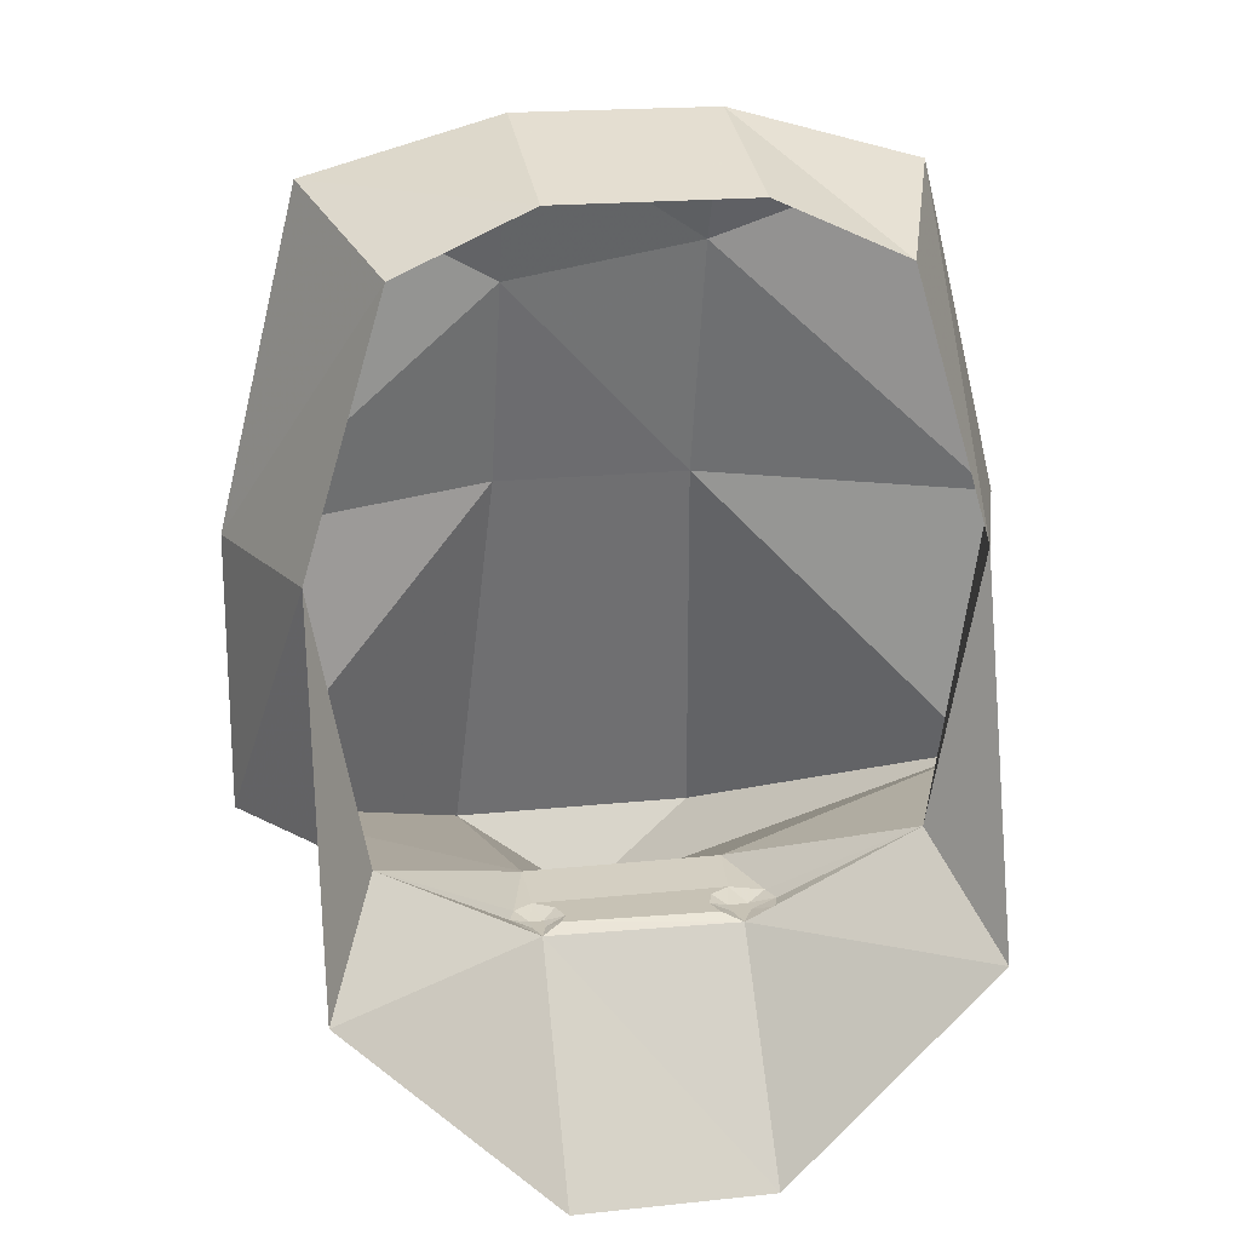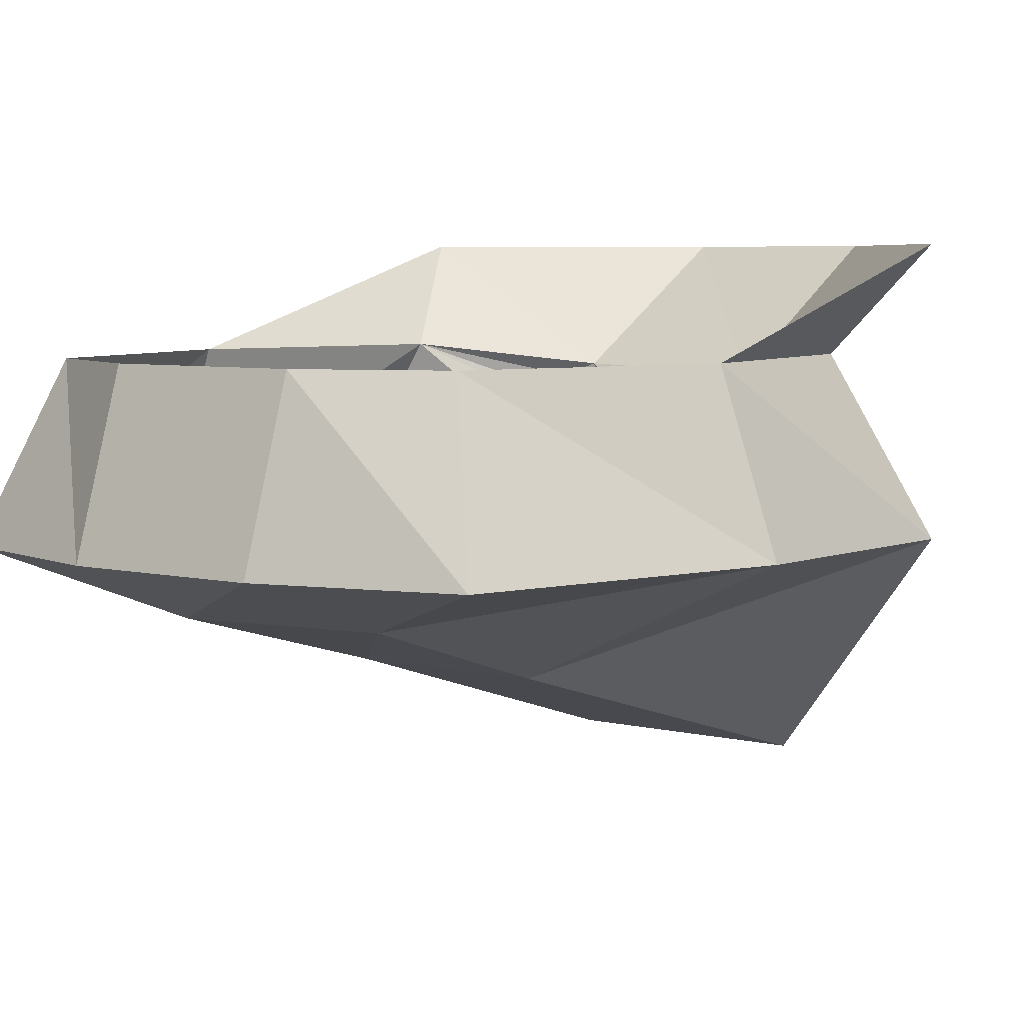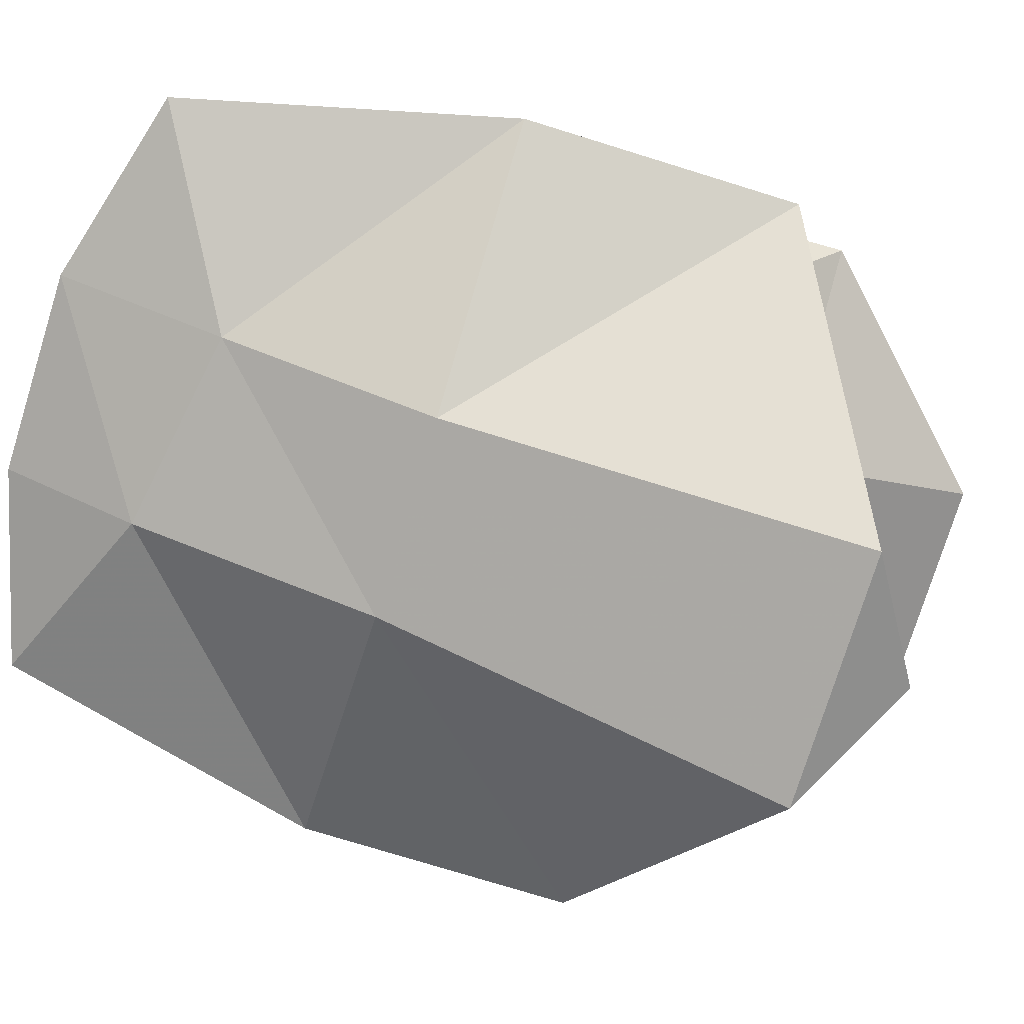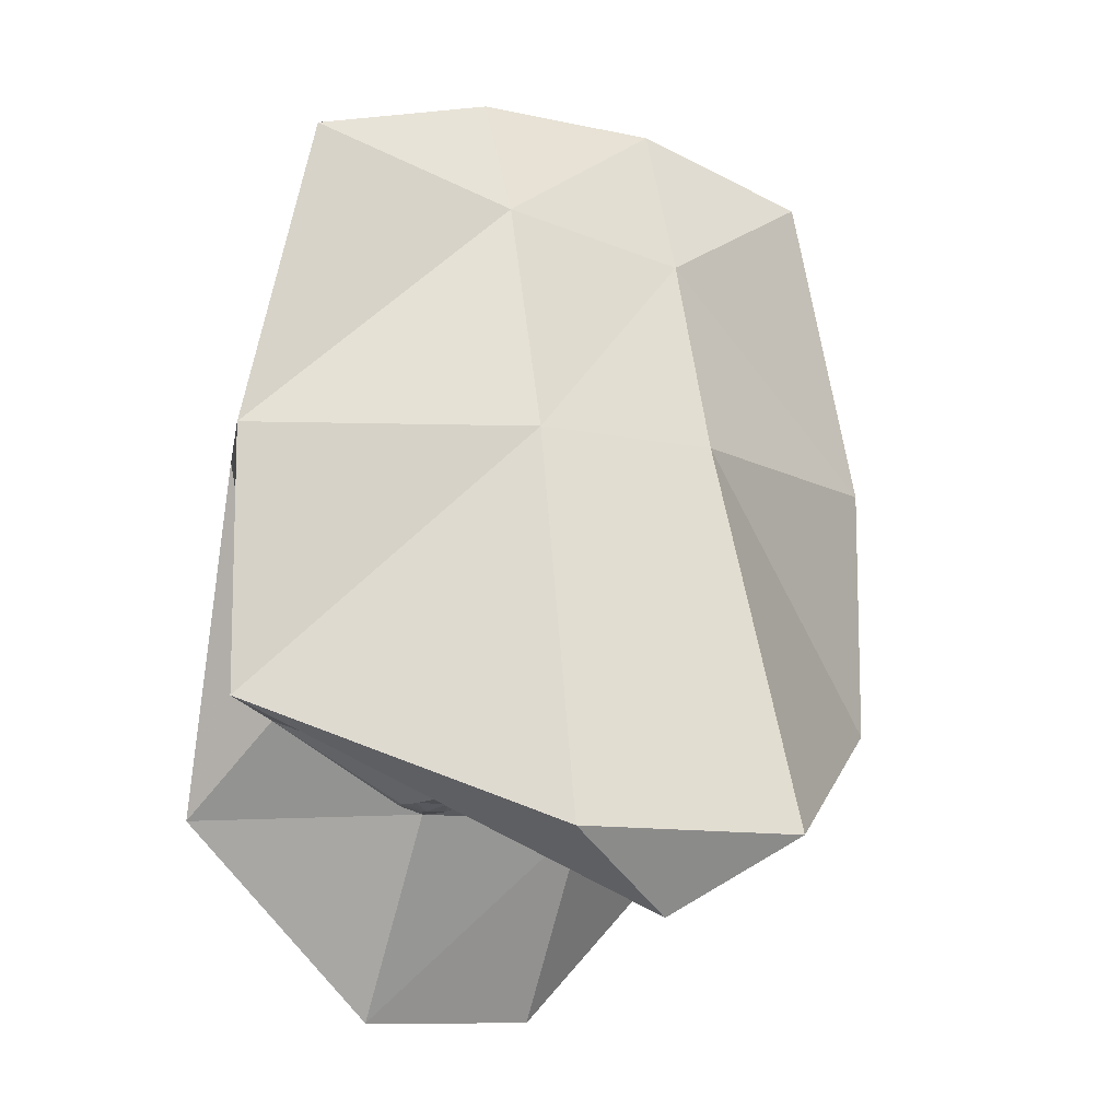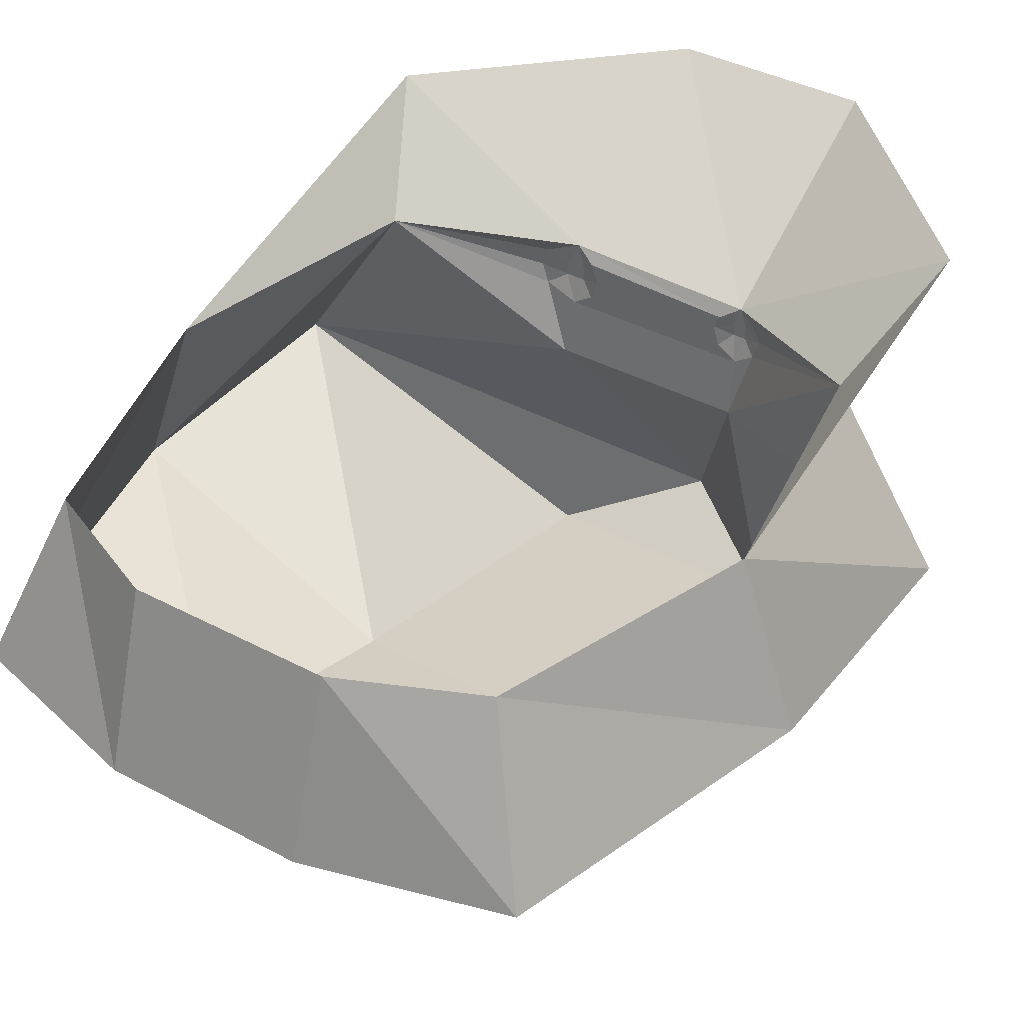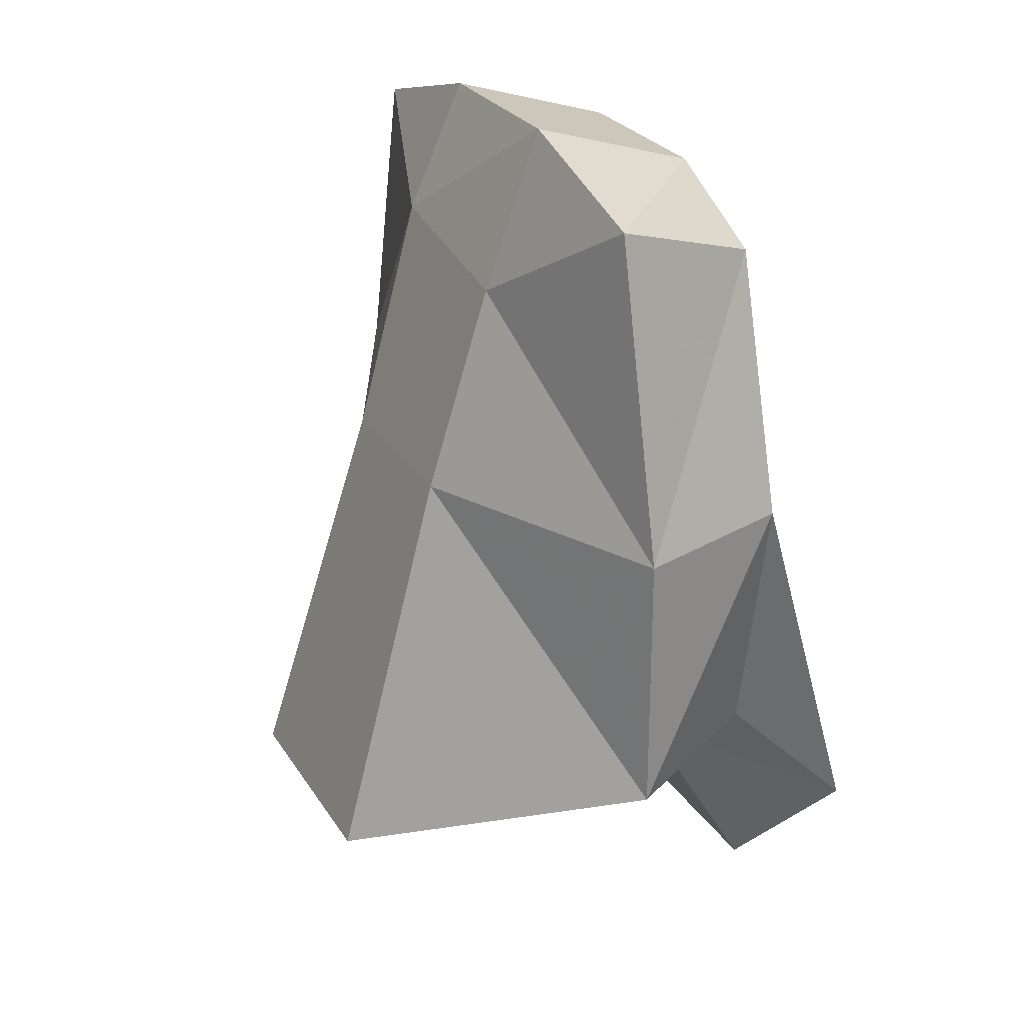
<metadata>
{"format":"obj","ext":"obj","renderer":"f3d","projection":"perspective","resolution":1024,"background":"white","views":[{"elev":19.0,"azim":168.7,"up":"+Z"},{"elev":5.4,"azim":38.1,"up":"+Y"},{"elev":-75.6,"azim":72.8,"up":"+Y"},{"elev":-10.7,"azim":-28.6,"up":"+Z"},{"elev":38.7,"azim":33.9,"up":"+Y"},{"elev":25.7,"azim":65.1,"up":"+Z"}]}
</metadata>
<code>
v 0.1172 -0.375 -0.4531
v 0.1172 -0.2188 -0.7109
v 0.3672 -0.2188 -0.4609
v 0.3047 -0.3438 -0.3438
v 0.1406 -0.3906 -0.4453
v 0.125 -0.3984 -0.4531
v 0.1094 -0.3984 -0.4531
v 0.09375 -0.3906 -0.4453
v -0.1094 -0.3672 -0.4531
v -0.1172 -0.2188 -0.7109
v -0.3672 -0.2188 -0.4609
v -0.3047 -0.3438 -0.3438
v -0.3672 -0.3438 -0.02344
v -0.4375 -0.5469 -0.02344
v -0.3438 -0.5469 0.3594
v -0.2734 -0.3438 0.2891
v -0.1172 -0.5469 0.4219
v -0.1172 -0.4453 0.3906
v -0.1172 -0.3438 0.3594
v 0.1172 -0.3438 0.3594
v 0.1172 -0.5469 0.4219
v 0.3438 -0.5469 0.3594
v 0.2734 -0.3438 0.2891
v 0.4375 -0.5469 -0.02344
v 0.3672 -0.3438 -0.02344
v 0.4375 -0.5469 -0.3438
v -0.1016 -0.4141 -0.4531
v -0.125 -0.3984 -0.4531
v -0.1016 -0.3984 -0.4531
v -0.07812 -0.4062 -0.4453
v -0.08594 -0.4297 -0.4453
v -0.1094 -0.4453 -0.4453
v -0.125 -0.4141 -0.4531
v -0.1562 -0.4062 -0.4453
v -0.1484 -0.3828 -0.4453
v -0.08594 -0.3828 -0.4453
v 0.08594 -0.4062 -0.4453
v 0.09375 -0.4297 -0.4453
v 0.1172 -0.4453 -0.4453
v -0.1172 -0.5156 -0.4375
v -0.1484 -0.4297 -0.4453
v 0.1406 -0.4297 -0.4453
v 0.1172 -0.5156 -0.4375
v 0.125 -0.4141 -0.4531
v 0.1484 -0.4062 -0.4453
v 0.1094 -0.4141 -0.4531
v 0.1172 -0.6172 0.2266
v -0.1172 -0.6172 0.2656
v -0.1172 -0.6953 -0.02344
v 0.1172 -0.6953 -0.02344
v -0.4375 -0.5469 -0.3438
v -0.1484 -0.8359 -0.5
v 0.1484 -0.8359 -0.5
v 0 -0.7734 -0.5938
f 1 2 3
f 1 3 4
f 1 9 10
f 1 10 2
f 11 10 9
f 11 9 12
f 11 12 13
f 25 4 3
f 1 4 5
f 1 8 9
f 30 36 37
f 30 37 31
f 31 37 38
f 31 38 32
f 32 38 39
f 32 39 40
f 32 40 41
f 34 41 12
f 34 12 35
f 35 12 9
f 42 4 43
f 42 43 39
f 42 45 4
f 4 45 5
f 8 37 36
f 8 36 9
f 43 40 39
f 41 40 12
f 1 5 6
f 1 6 7
f 1 7 8
f 27 28 29
f 27 29 30
f 27 30 31
f 27 31 32
f 27 32 33
f 27 33 28
f 28 33 34
f 28 34 35
f 28 35 9
f 28 9 29
f 29 9 36
f 29 36 30
f 32 41 33
f 33 41 34
f 42 39 44
f 42 44 45
f 5 45 6
f 6 45 44
f 6 44 7
f 7 44 46
f 7 46 37
f 7 37 8
f 38 46 39
f 39 46 44
f 37 46 38
f 13 12 14
f 13 14 15
f 13 15 16
f 16 15 17
f 16 17 18
f 16 18 19
f 19 18 20
f 20 18 17
f 20 17 21
f 20 21 22
f 20 22 23
f 23 22 24
f 23 24 25
f 25 24 26
f 25 26 4
f 26 43 4
f 12 40 51
f 12 51 14
f 47 48 49
f 47 49 50
f 47 50 24
f 47 24 22
f 47 22 21
f 47 21 48
f 48 21 17
f 48 17 15
f 48 15 14
f 48 14 49
f 49 14 51
f 49 51 52
f 49 52 53
f 49 53 50
f 50 53 26
f 50 26 24
f 43 26 53
f 43 53 54
f 43 54 40
f 54 53 52
f 54 52 51
f 54 51 40

</code>
